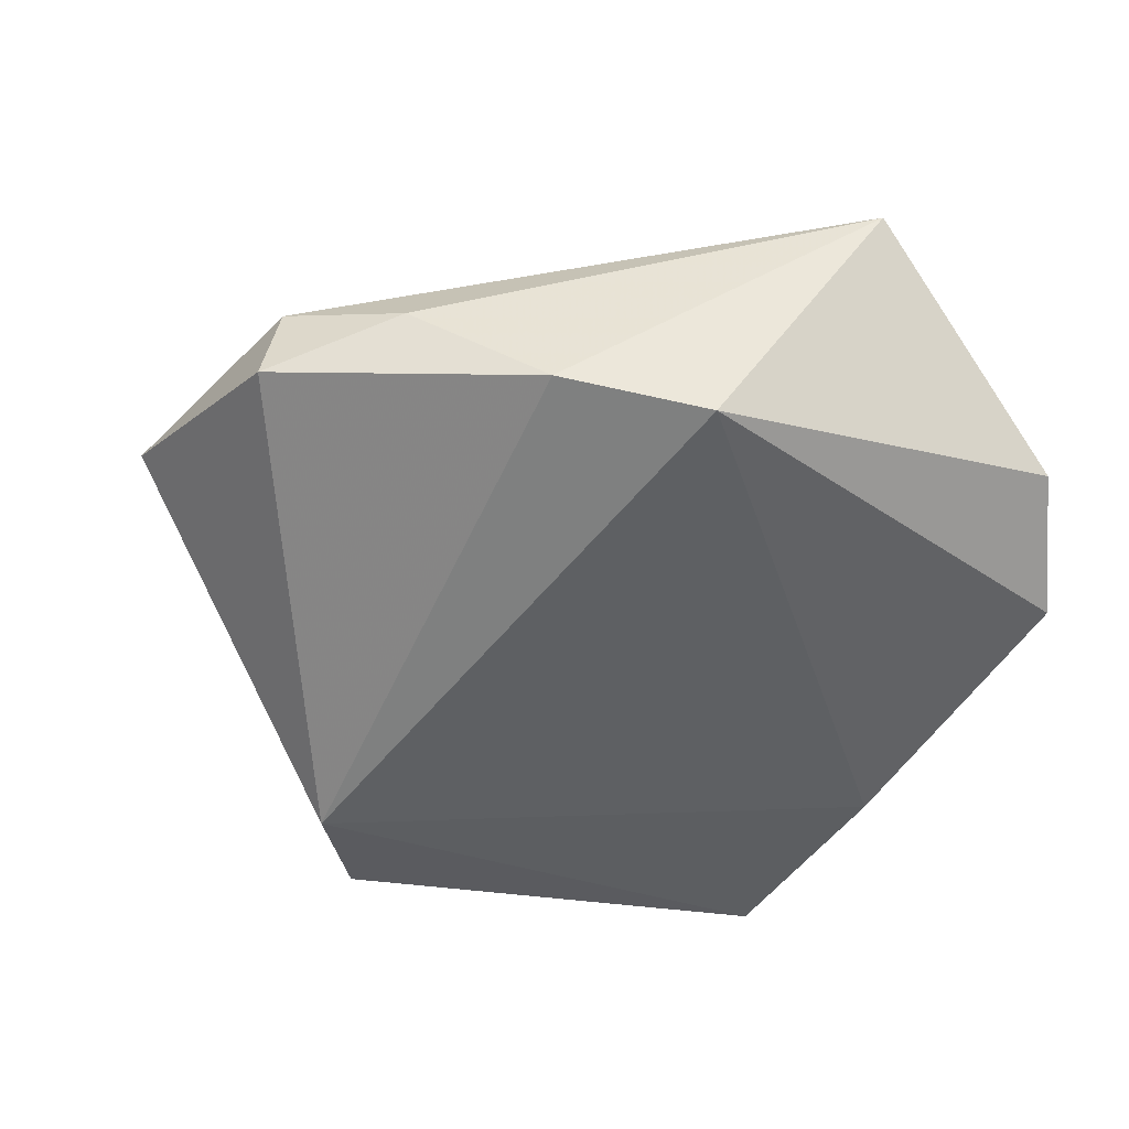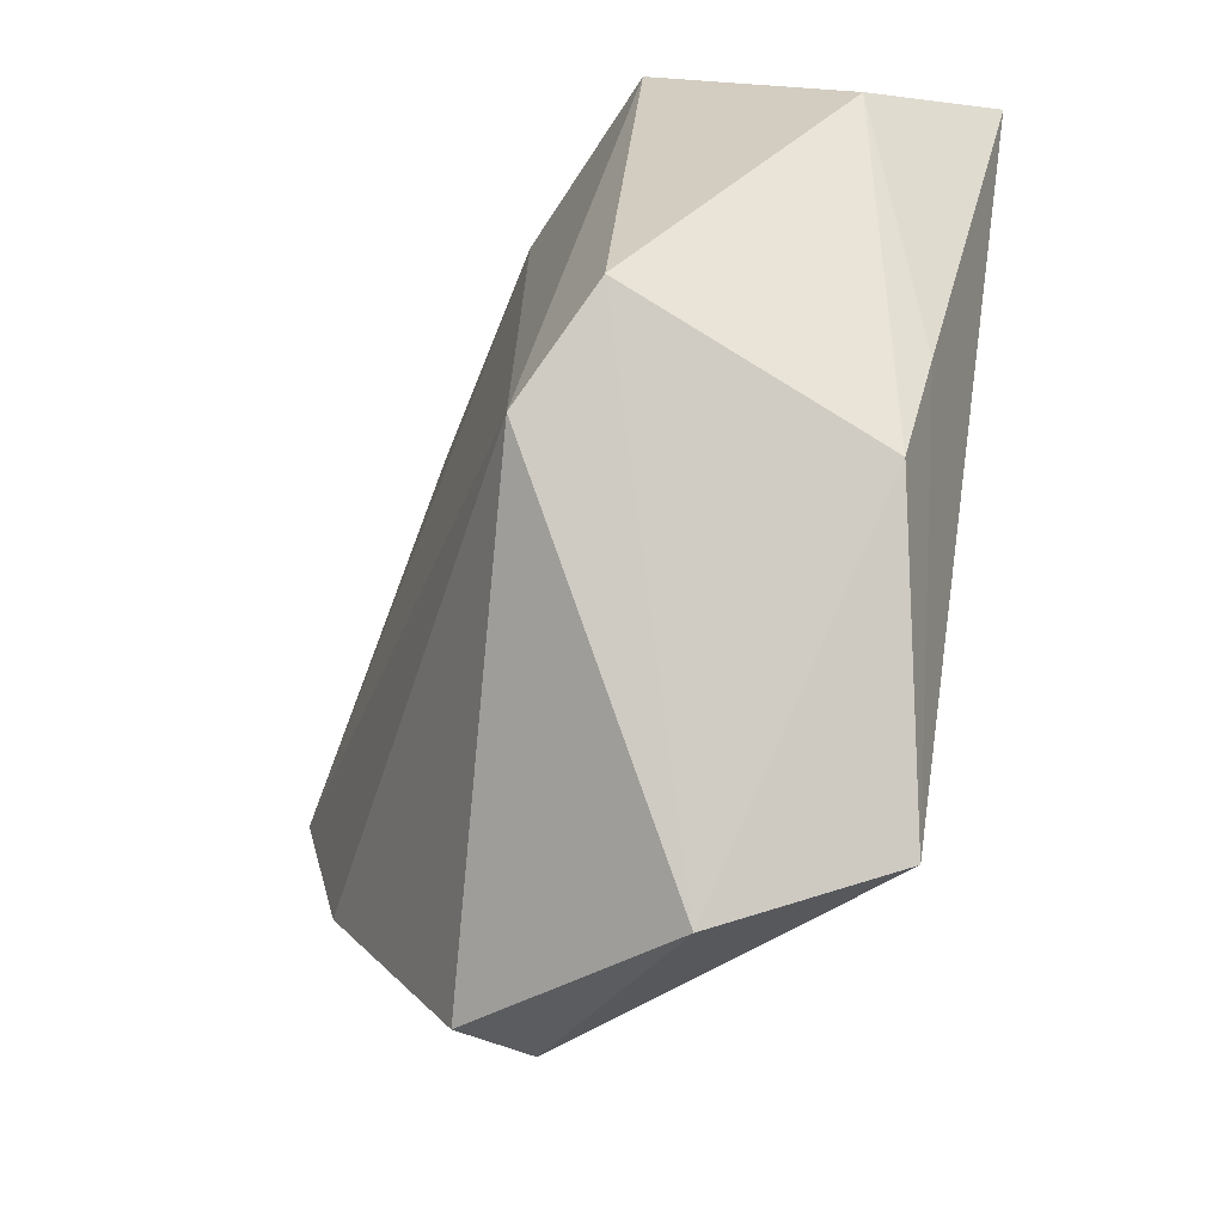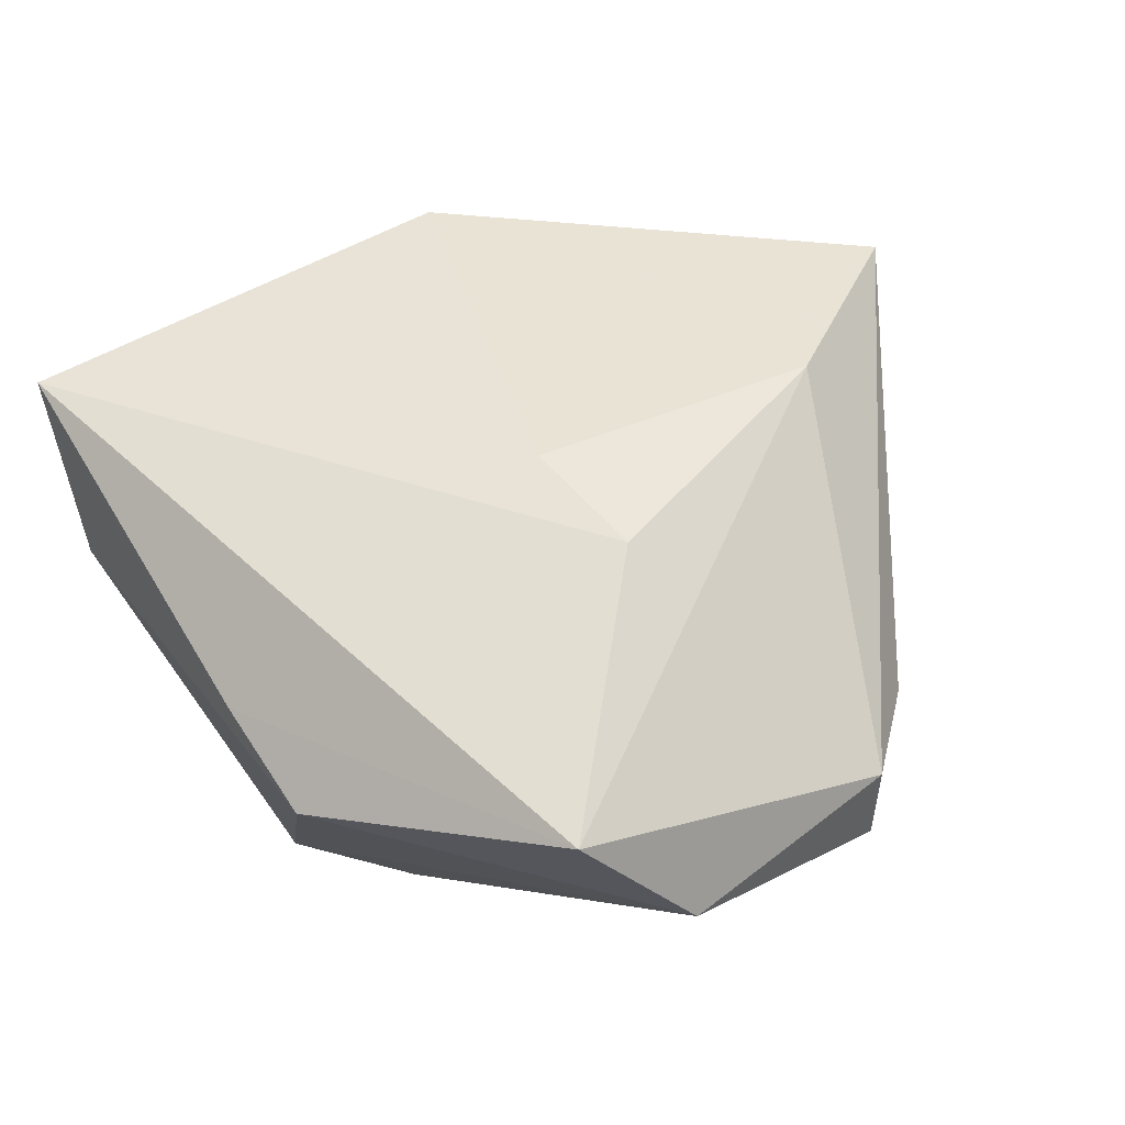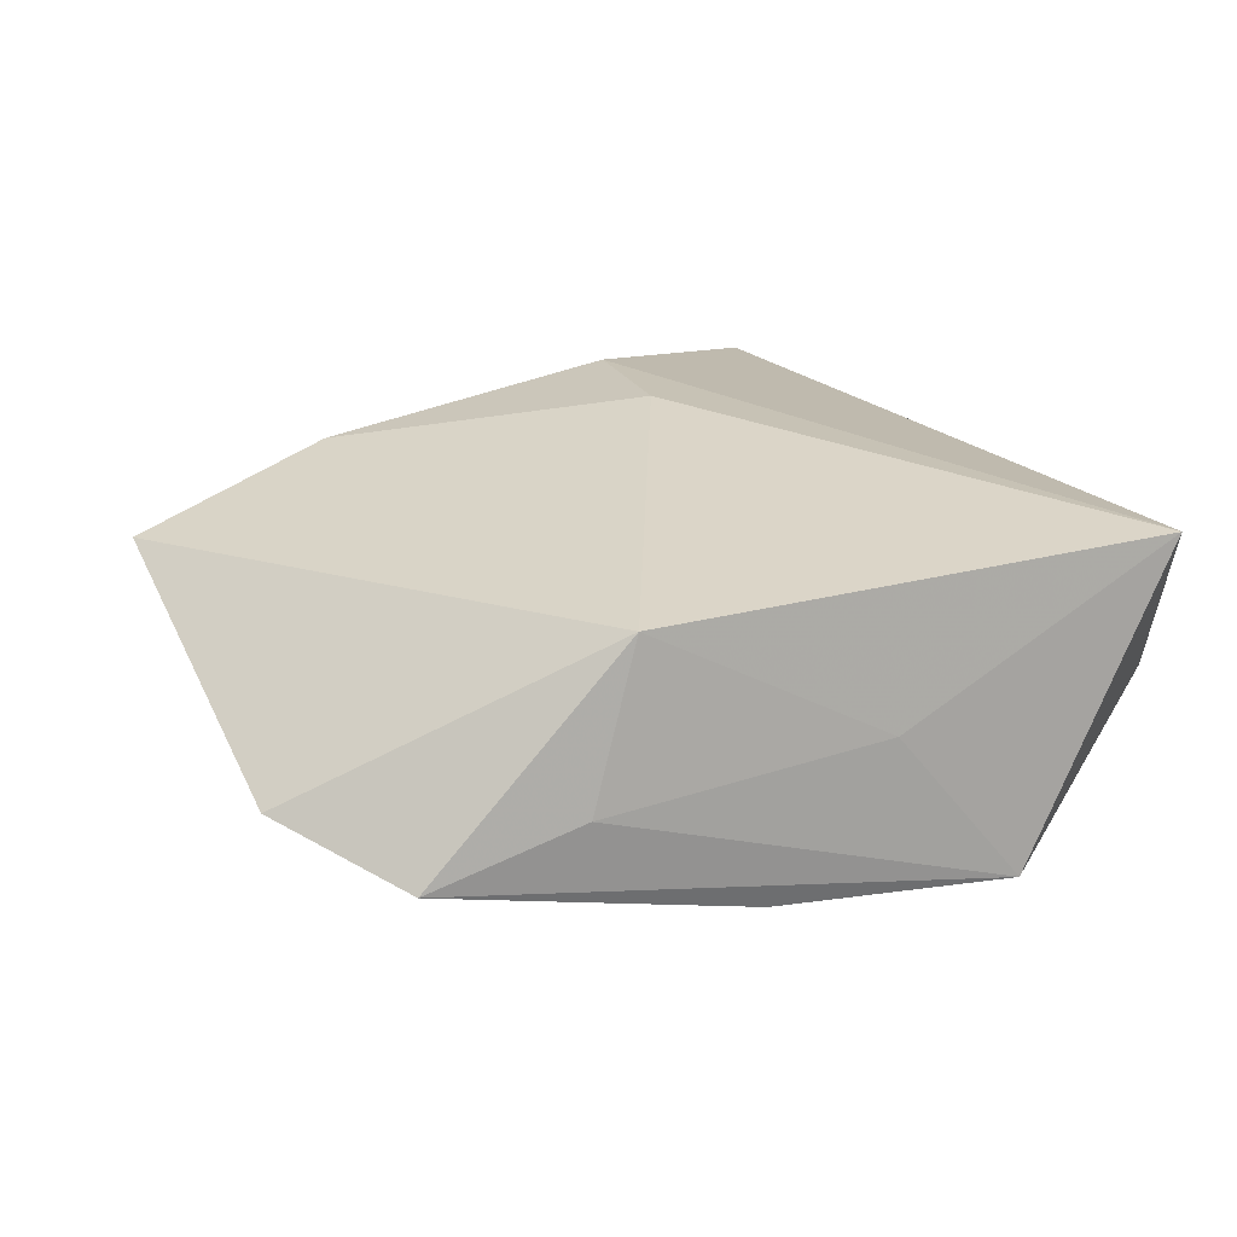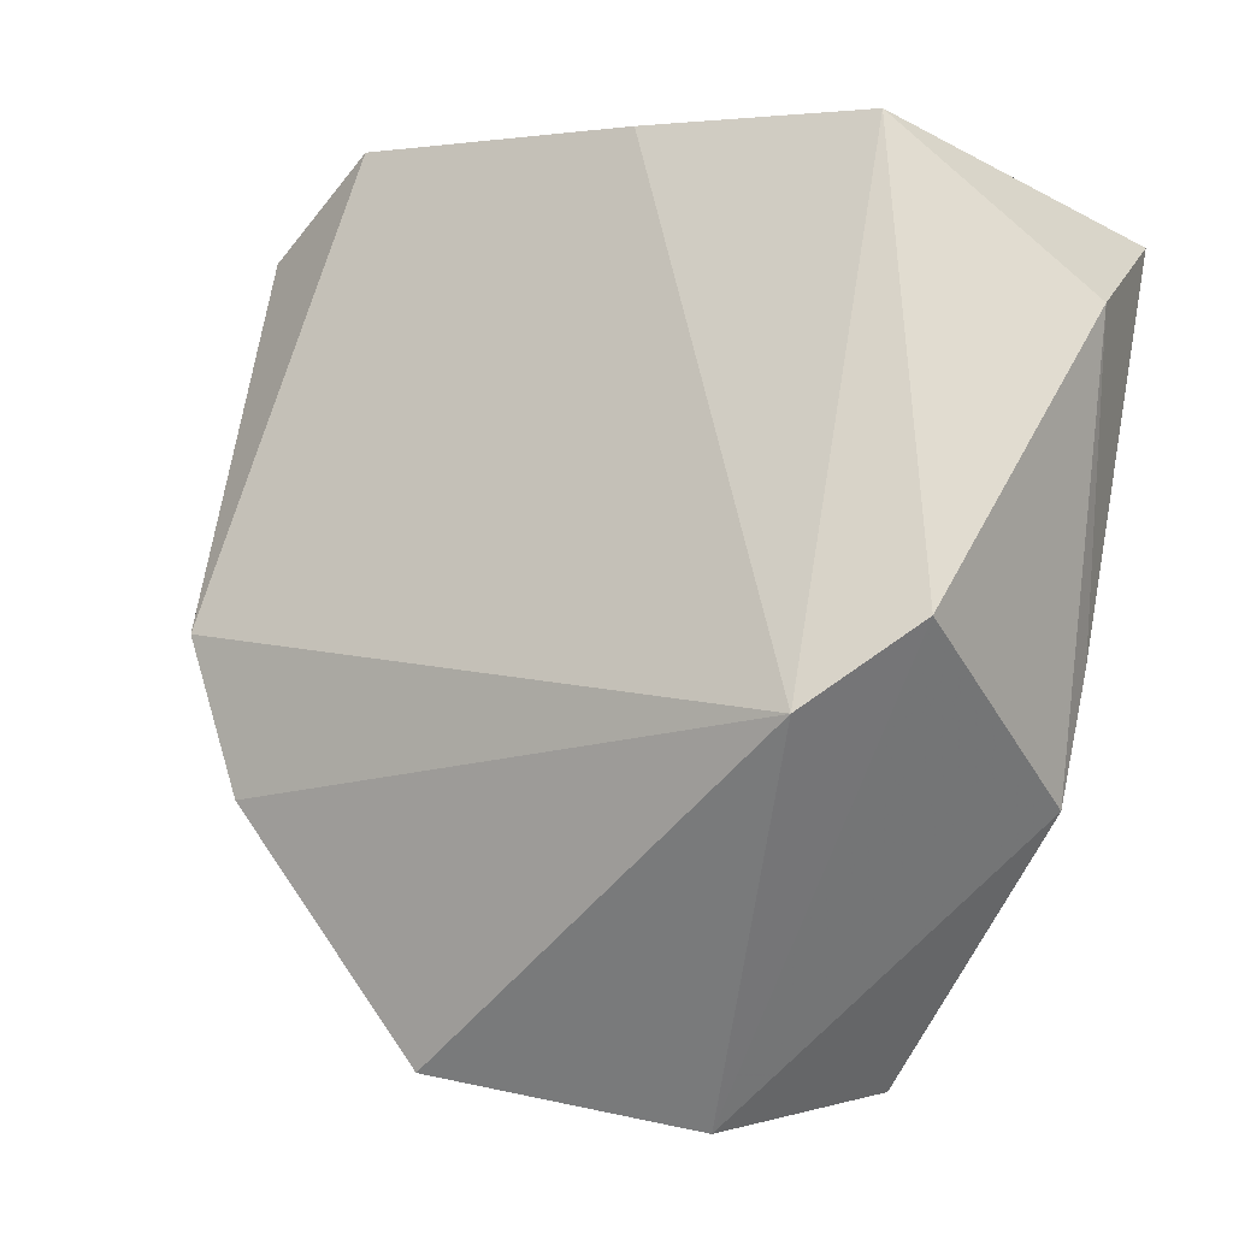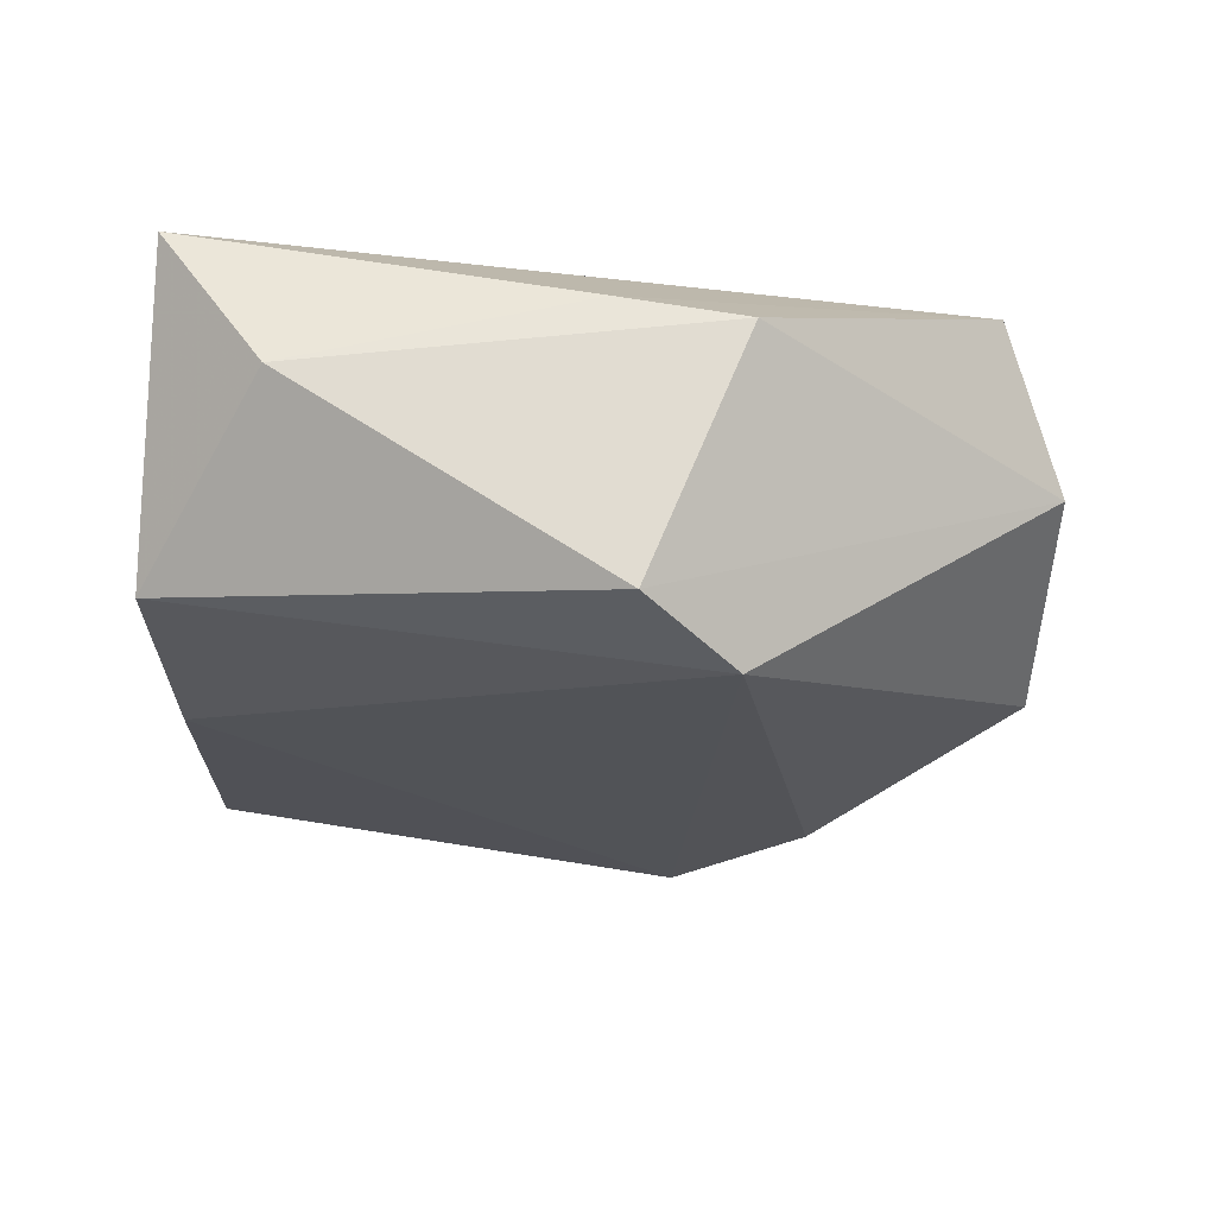
<metadata>
{"format":"obj","ext":"obj","renderer":"f3d","projection":"perspective","resolution":1024,"background":"white","views":[{"elev":-47.1,"azim":64.9,"up":"+Z"},{"elev":-51.2,"azim":-117.2,"up":"+Y"},{"elev":54.2,"azim":-25.6,"up":"+Z"},{"elev":18.5,"azim":173.1,"up":"+Z"},{"elev":-15.1,"azim":-154.4,"up":"+Y"},{"elev":-29.5,"azim":-80.3,"up":"+Z"}]}
</metadata>
<code>
v 0.02998 -0.003837 0.01703
v 0.01949 -0.04054 0.0005675
v -4.833e-05 -0.004629 0.0199
v 0.02737 -0.03097 -0.003026
v -0.0405 0.01834 -3.145e-05
v 0.01841 -0.04188 -0.007414
v 0.04677 0.01072 0.01257
v -0.003995 -0.04697 0.001883
v -0.01419 -0.04275 0.01551
v -0.02152 -0.01887 -0.02274
v -0.03994 0.02885 0.01533
v -0.03176 -0.01178 -0.0197
v 0.006407 0.03709 0.01128
v -0.004542 0.03537 -0.01371
v -0.03548 -0.01012 0.0069
v 0.03347 -0.0187 -0.01269
v 0.03643 0.03356 -0.00408
v 0.02434 0.04039 -0.009067
v 0.01034 0.03883 -0.003911
v 0.0374 -0.004114 -0.01449
v 0.002918 -0.01787 0.02038
v -0.03364 -0.02237 0.00446
v -0.02649 0.03279 -0.01331
v -0.01531 0.03442 0.0004329
f 11 9 21
f 6 2 8
f 8 2 9
f 8 22 12
f 9 22 8
f 17 13 7
f 18 13 17
f 12 23 10
f 10 16 6
f 6 8 10
f 10 8 12
f 11 23 5
f 5 23 12
f 12 22 5
f 11 13 24
f 24 23 11
f 3 13 11
f 11 21 3
f 6 16 4
f 4 2 6
f 4 16 7
f 7 2 4
f 1 2 7
f 1 3 21
f 1 21 9
f 9 2 1
f 7 13 1
f 13 3 1
f 16 10 20
f 18 17 20
f 7 16 20
f 20 17 7
f 14 23 18
f 14 10 23
f 18 20 14
f 14 20 10
f 11 5 15
f 15 5 22
f 15 9 11
f 15 22 9
f 18 23 19
f 23 24 19
f 19 13 18
f 19 24 13

</code>
